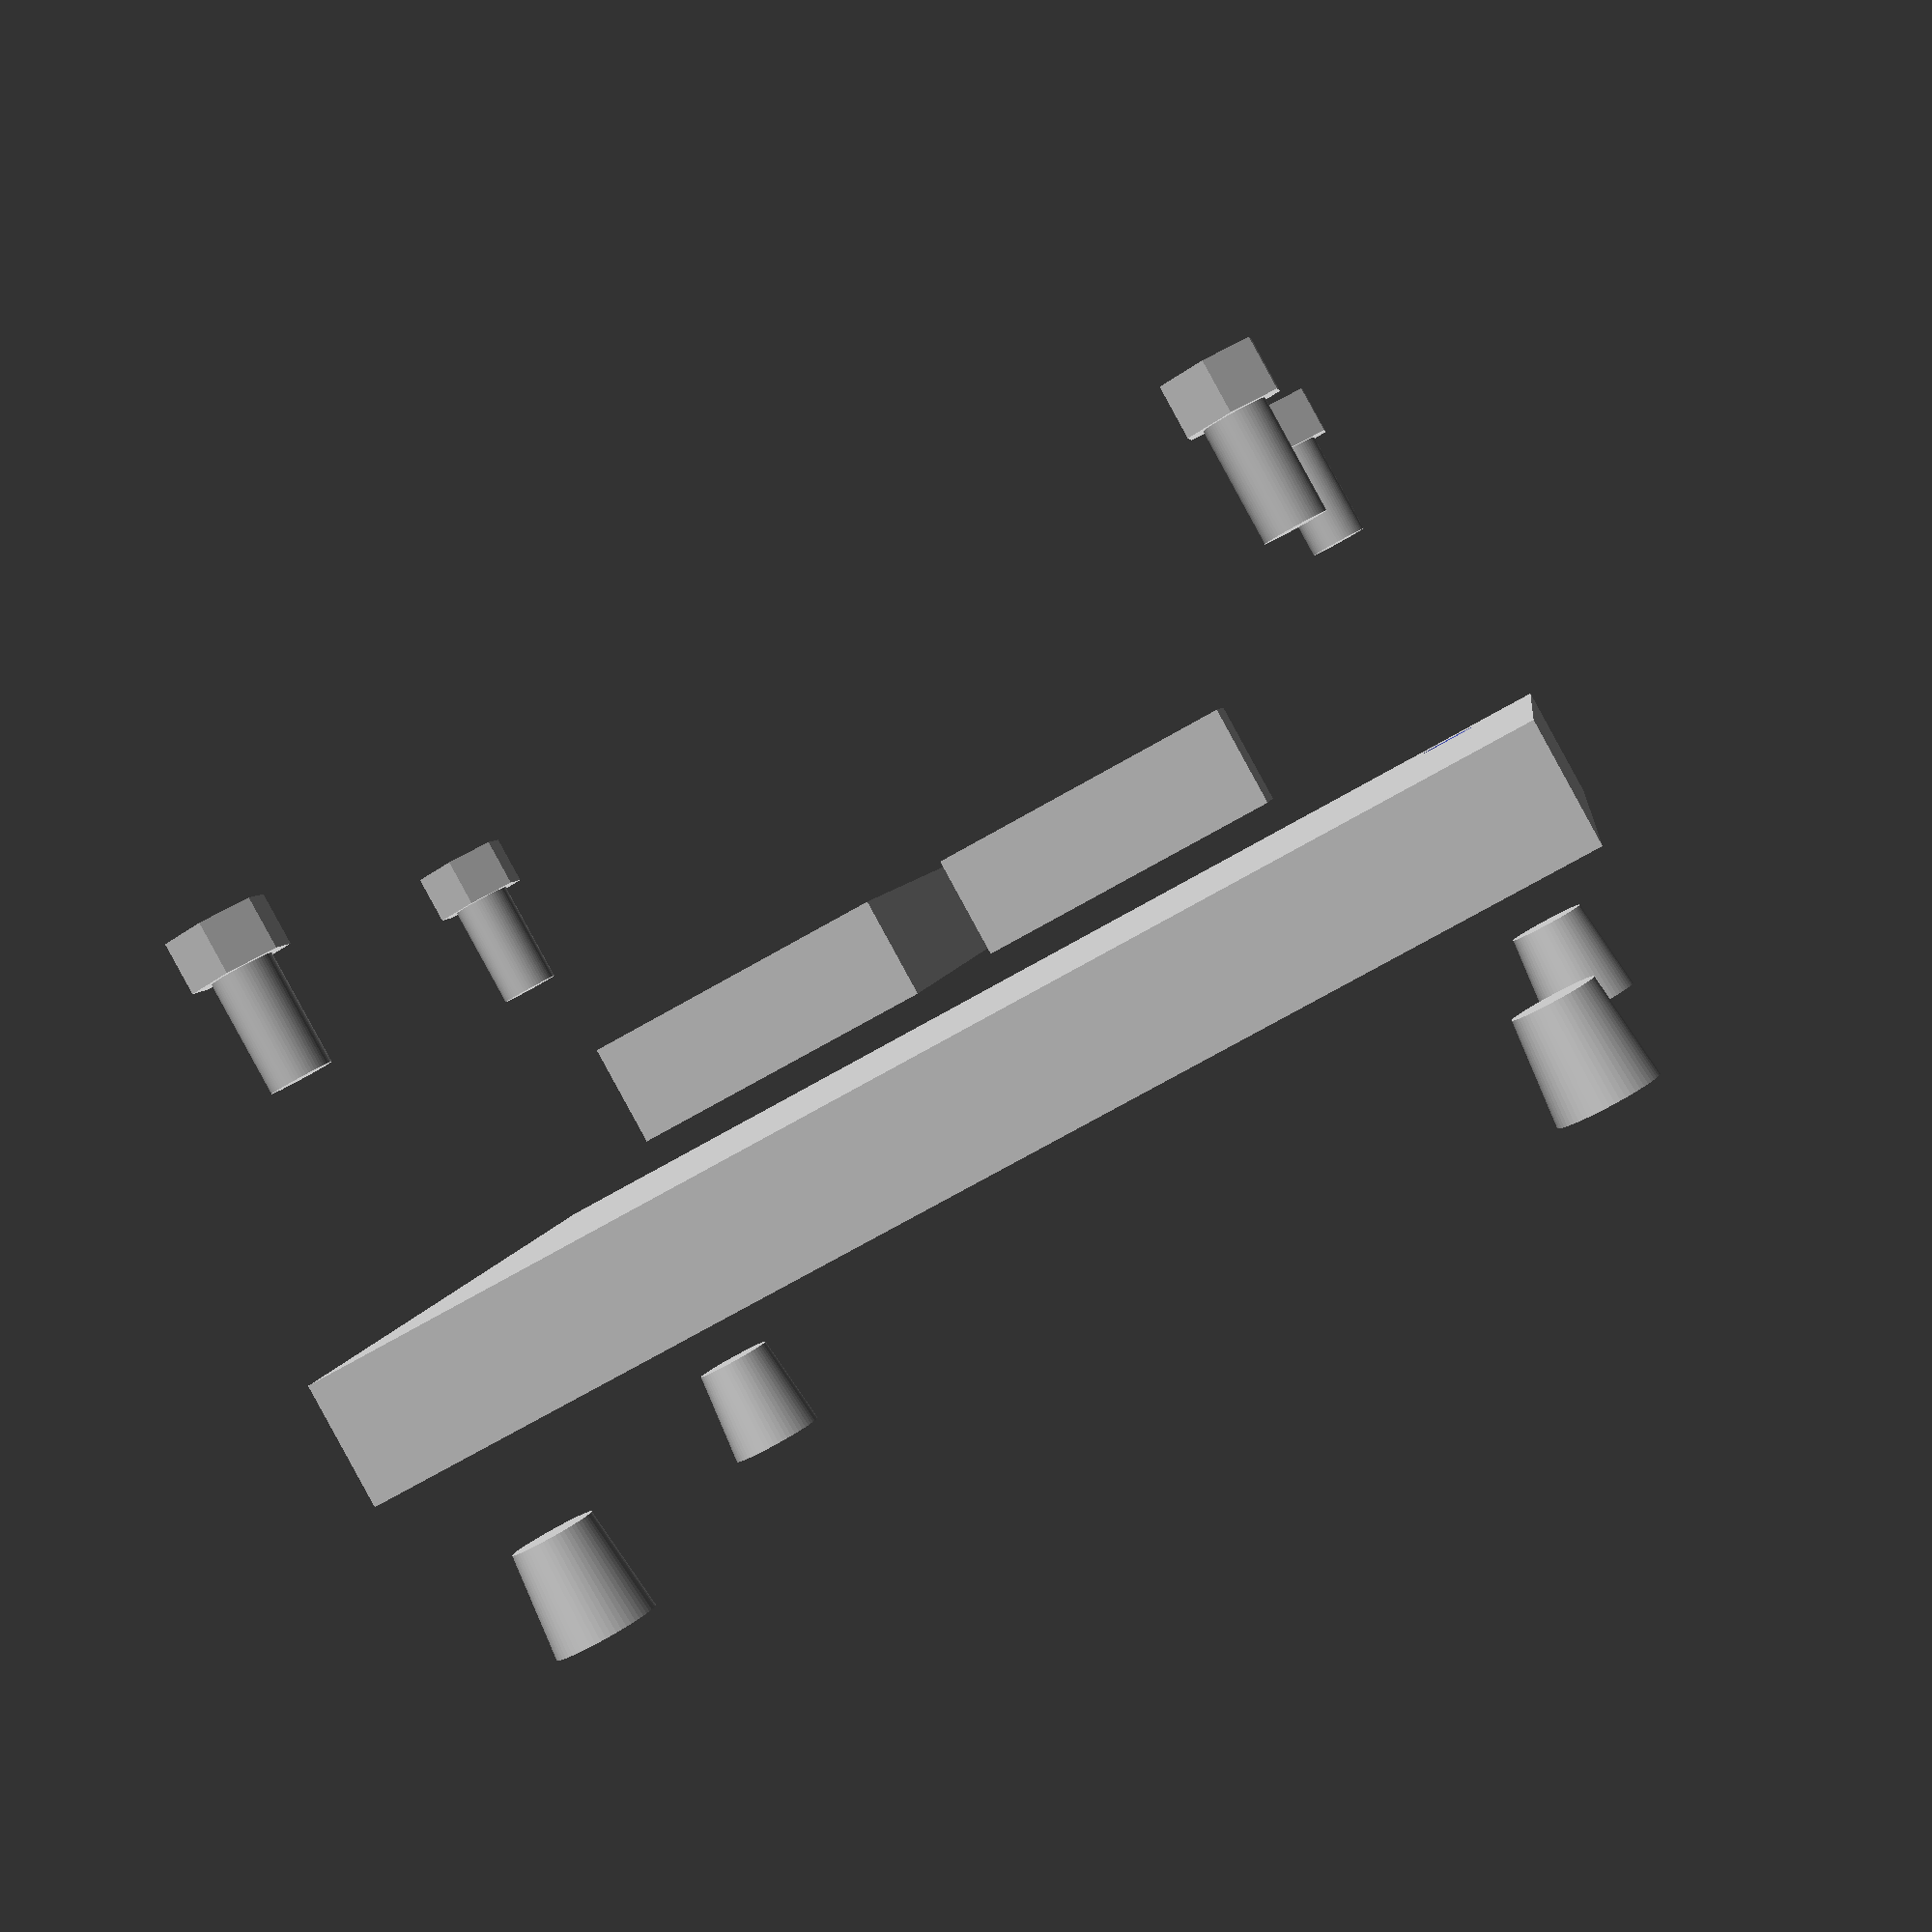
<openscad>
// Morse paddle

// Base dimensions
$fn = 60;
BASE = 60;

module nut_cavity() {
	// Nut dimensions
	m3nutd = 5; // nut diameter
	m3nuth = 3; // nut height
	m3hole = 3; // hole diameter

	union(){
		cylinder(r=m3hole/2,h=8); // screw hole
		rotate(a=30) cylinder(r=m3nutd/2,h=1+m3nuth/2,$fn=6); // screw nut cavity
	}
}

module base()
{
	difference() {		// base with holes		
		cube([BASE,BASE,6]);
		translate([5,5,0]) nut_cavity();	// #1
	}
}

module arm()
{
	// Design rules: construct for 3D printing, then rotate
	difference() {
		union() {
			cube([5,30,5]);
			translate([0,30,0]) cube([15,5,5]);
		}
		translate([5,0,0]) cylinder(r=3,h=6);
	}
}

module foot() {
	cylinder(h=5, d1=5, d2=4);
}

module key()
{
		// add parameter to explode
		ARM_GAP = 2;
		EXPLODE = 5;

		// base
		base();

		// arms
		translate([BASE/2+ARM_GAP,0,8]) arm();  // right arm
		translate([BASE/2-ARM_GAP,0,8]) mirror([1,0,0]) arm();  // left arm
		
		// feet
		translate([5,5,-5-EXPLODE]) foot();
		translate([BASE-5,5,-5-EXPLODE]) foot();
		translate([5,BASE-5,-5-EXPLODE]) foot();
		translate([BASE-5,BASE-5,-5-EXPLODE]) foot();

		// feet screws
		translate([5,5,6+20]) mirror([0,0,1]) nut_cavity();
		translate([BASE-5,5,6+20]) mirror([0,0,1]) nut_cavity();
		translate([5,BASE-5,6+20]) mirror([0,0,1]) nut_cavity();
		translate([BASE-5,BASE-5,6+20]) mirror([0,0,1]) nut_cavity();
}

//nut_cavity();
//arm();
//base();	// base
key();

</openscad>
<views>
elev=89.3 azim=187.4 roll=28.7 proj=p view=solid
</views>
